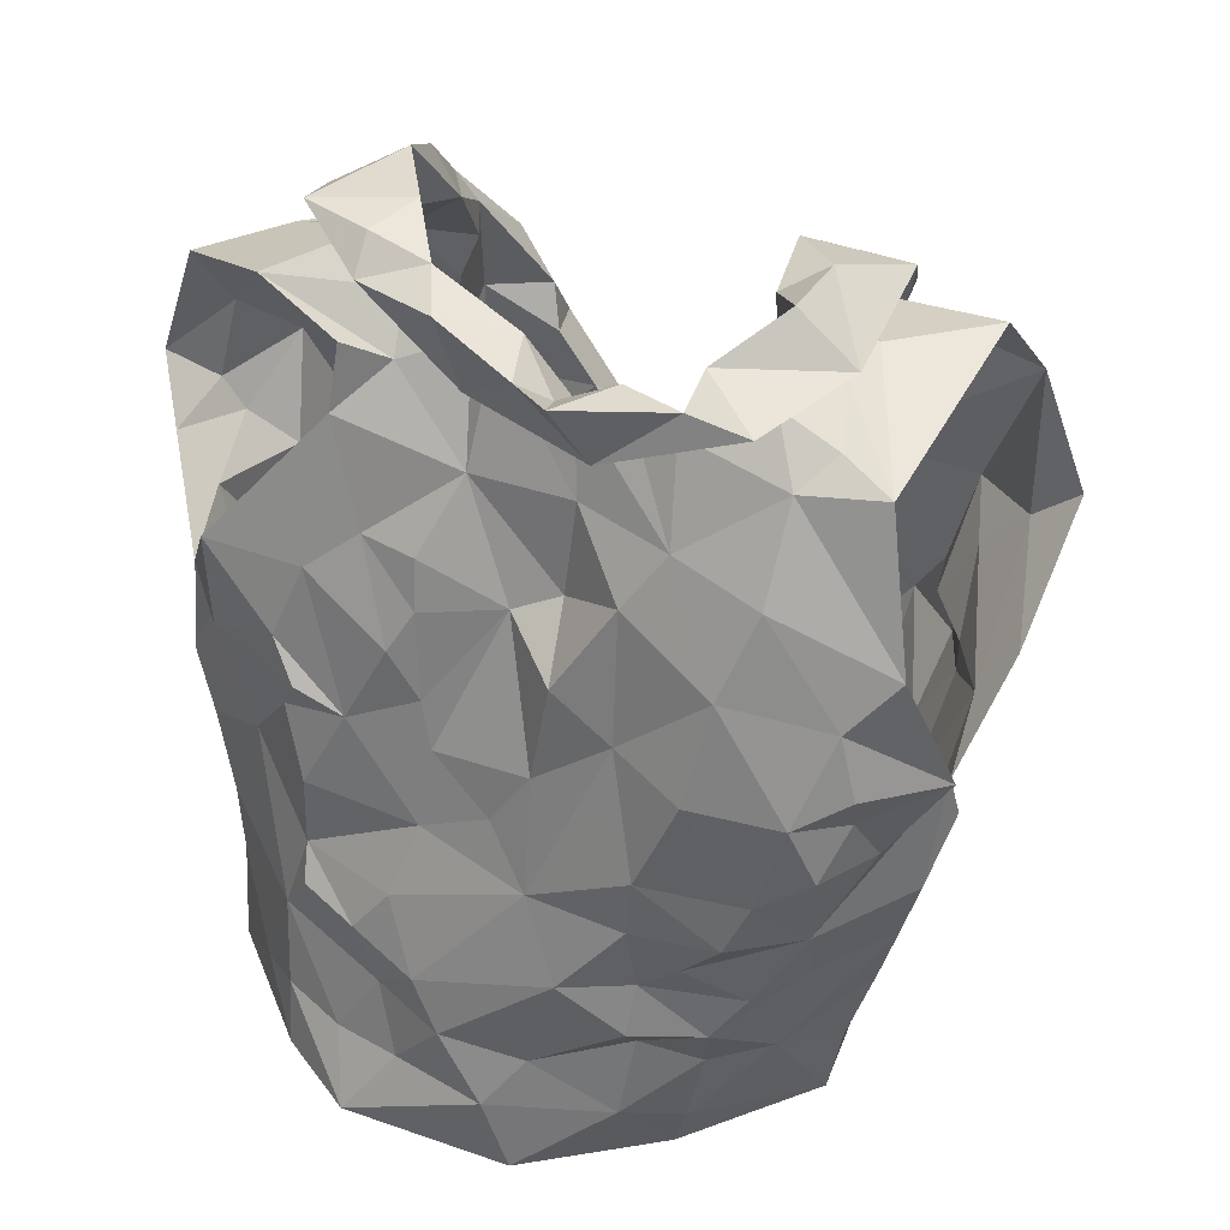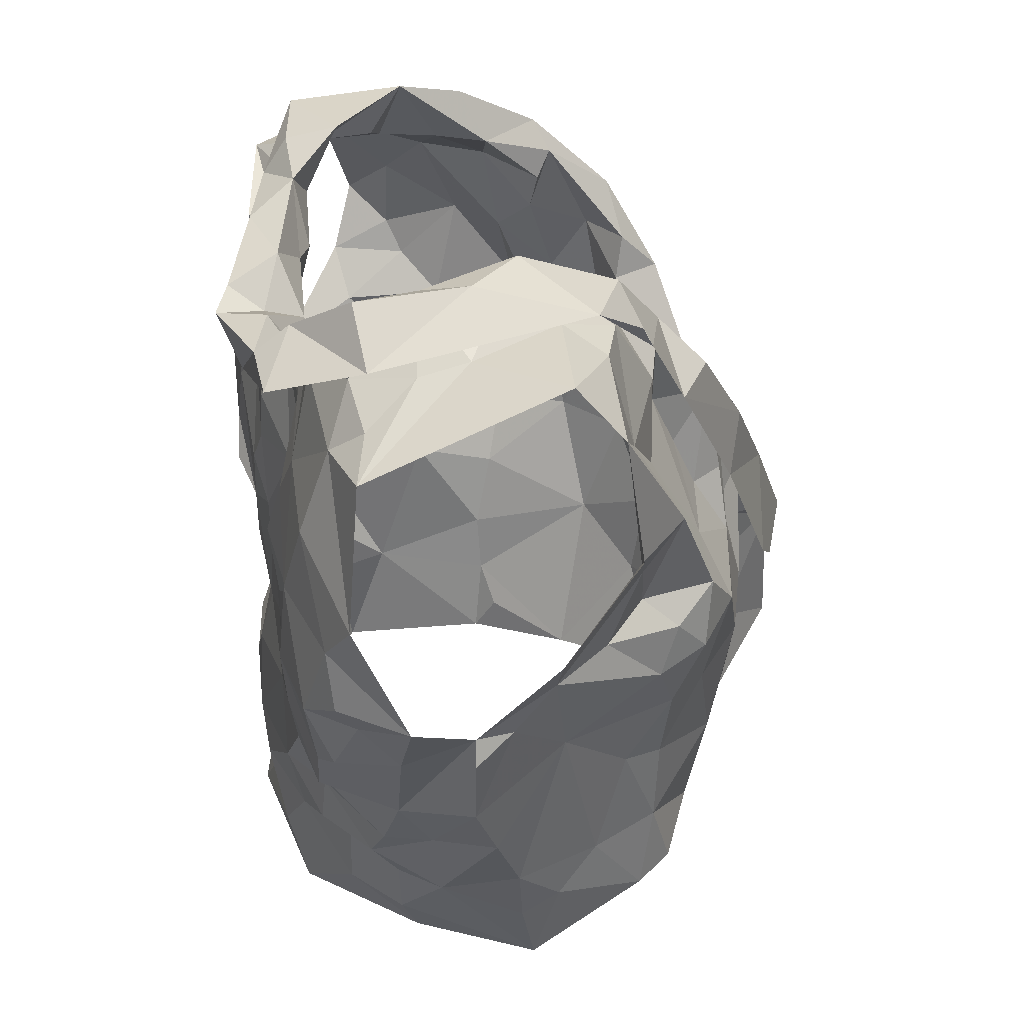
<metadata>
{"format":"obj","ext":"obj","renderer":"f3d","projection":"perspective","resolution":1024,"background":"white","views":[{"elev":26.0,"azim":-164.7,"up":"+Y"},{"elev":31.7,"azim":-115.8,"up":"+Y"}]}
</metadata>
<code>
v -0.6952 0.02286 0.03059
v -0.6867 0.03669 0.02866
v -0.6627 0.129 0.04113
v -0.6598 0.147 0.02763
v -0.6461 0.1815 0.00746
v -0.6322 0.1926 -0.002015
v -0.6613 0.128 -0.04436
v -0.6491 0.1083 -0.03284
v -0.6595 0.05938 -0.03209
v -0.6585 0.03364 -0.02479
v -0.6885 0.009819 0.02525
v -0.6615 0.03774 -0.005179
v -0.6382 0.1703 -0.01146
v -0.6511 0.1537 -0.01137
v -0.6544 0.1413 -0.04078
v -0.6599 0.1229 -0.01287
v -0.6834 0.05741 0.02857
v -0.6524 0.08346 -0.02778
v -0.6536 0.1348 -0.03908
v -0.6523 0.1699 0.01092
v -0.6562 0.1308 0.01028
v -0.6658 0.1563 0.02003
v -0.6708 0.08921 0.008867
v -0.851 0.02695 0.02107
v -0.8538 0.05788 0.02107
v -0.8739 0.1146 0.02589
v -0.9155 0.1855 -0.02246
v -0.8922 0.1059 -0.06947
v -0.8824 0.07749 -0.06503
v -0.8748 0.05457 -0.05347
v -0.8564 0.004044 -0.03486
v -0.8497 -0.02179 -0.02694
v -0.8468 0.001148 0.03048
v -0.8592 0.01124 -0.02163
v -0.8506 -0.004013 0.01647
v -0.8823 0.1326 -0.0166
v -0.9031 0.1445 -0.04337
v -0.8594 0.06284 0.004203
v -0.8571 0.02539 -0.005853
v -0.8861 0.1111 -0.0527
v -0.8723 0.1394 0.001434
v -0.8906 0.1287 -0.03945
v -0.8785 0.1112 0.006072
v -0.8713 0.08829 -0.02608
v -0.8666 0.03035 -0.04095
v -0.706 0.2044 0.06752
v -0.7192 0.2458 -0.06851
v -0.7968 0.2156 -0.1072
v -0.7861 0.2316 -0.1116
v -0.7832 0.227 -0.09388
v -0.785 0.2226 -0.08064
v -0.7173 0.2531 -0.04557
v -0.7022 0.2443 -0.01763
v -0.7132 0.2446 -0.0003641
v -0.7148 0.1995 0.0604
v -0.7393 0.1863 0.06057
v -0.7313 0.1512 0.06629
v -0.7606 0.1449 0.06748
v -0.7721 0.2413 -0.08414
v -0.7972 0.09403 0.07355
v -0.7746 0.2346 -0.103
v -0.7463 0.2434 -0.08405
v -0.7539 0.2217 -0.08198
v -0.7787 0.1005 0.08445
v -0.7372 0.1308 0.08374
v -0.7812 0.1102 0.07269
v -0.7185 0.2681 -0.01604
v -0.731 0.263 -0.04549
v -0.7734 0.1368 0.07639
v -0.7501 0.1674 0.06436
v -0.6944 0.2362 0.02751
v -0.7212 0.2242 0.03665
v -0.7229 0.2433 0.01506
v -0.6929 0.2547 -0.0156
v -0.6982 0.2612 -0.04944
v -0.7207 0.2577 -0.06035
v -0.7597 0.2312 -0.07168
v -0.7743 0.1225 0.08429
v -0.7559 0.156 0.08303
v -0.7265 0.2199 0.0626
v -0.7367 0.2012 0.06417
v -0.7128 0.2499 -0.0253
v -0.7408 0.2515 -0.06587
v -0.7376 0.1876 0.07805
v -0.7194 0.2332 0.0423
v -0.7132 0.2436 0.03871
v -0.7164 0.2613 0.007789
v -0.7157 0.2295 -0.07371
v -0.8011 0.0363 0.06385
v -0.8067 0.05238 0.06743
v -0.7675 0.02483 0.06898
v -0.7025 0.2296 0.02333
v -0.6873 0.2419 -0.05925
v -0.7297 0.2405 -0.0569
v -0.6505 0.232 -0.02042
v -0.7202 0.01392 0.04929
v -0.7596 0.1162 0.07164
v -0.7777 0.06424 0.07229
v -0.6812 0.08365 0.03532
v -0.6842 0.2433 -0.01842
v -0.7399 0.05584 0.07032
v -0.6742 0.1088 0.04372
v -0.7463 0.1374 0.07055
v -0.7137 0.1702 0.06647
v -0.6723 0.1606 0.05017
v -0.7149 0.2107 0.0367
v -0.6856 0.1383 0.06002
v -0.6532 0.208 0.005107
v -0.7086 0.181 0.04912
v -0.7113 0.07082 0.06351
v -0.7434 0.08774 0.07401
v -0.7202 0.1101 0.07357
v -0.693 0.1096 0.06294
v -0.7066 0.1432 0.07064
v -0.6948 0.1956 0.03313
v -0.6654 0.1917 0.02841
v -0.6778 0.2265 0.009139
v -0.8075 0.09536 0.09207
v -0.8492 0.1981 0.02803
v -0.8618 0.2351 0.004545
v -0.8038 0.2173 -0.08745
v -0.8161 0.2203 -0.09184
v -0.8524 0.2379 -0.01977
v -0.8361 0.1999 0.02302
v -0.8167 0.1797 0.03403
v -0.8142 0.1594 0.0445
v -0.8149 0.1404 0.05335
v -0.7965 0.1467 0.07381
v -0.801 0.1212 0.07324
v -0.7898 0.1286 0.08704
v -0.8032 0.2363 -0.1
v -0.8227 0.235 -0.112
v -0.8321 0.1989 0.04588
v -0.7712 0.08773 0.1124
v -0.8458 0.2575 -0.08792
v -0.8174 0.1042 0.08288
v -0.7996 0.1344 0.08983
v -0.8638 0.2422 -0.09096
v -0.8335 0.2547 -0.02601
v -0.8421 0.2312 -0.1164
v -0.8419 0.2293 -0.08852
v -0.8583 0.2258 0.01025
v -0.826 0.2192 0.01416
v -0.8245 0.2158 0.03088
v -0.8386 0.2412 0.007743
v -0.83 0.2368 -0.007424
v -0.8317 0.1511 0.05807
v -0.781 0.09786 0.1112
v -0.8478 0.2554 -0.04881
v -0.8643 0.2447 -0.01246
v -0.8186 0.167 0.06873
v -0.8349 0.2506 -0.06093
v -0.8096 0.1741 0.06035
v -0.8257 0.2434 -0.101
v -0.8255 0.009016 0.049
v -0.7642 0.03654 0.1181
v -0.7809 0.05116 0.0894
v -0.8568 0.233 -0.07162
v -0.8937 0.2391 -0.03597
v -0.9027 0.2214 -0.02236
v -0.7822 0.08356 0.08817
v -0.8453 0.2287 0.003421
v -0.85 0.08231 0.0395
v -0.7889 0.01963 0.08102
v -0.8776 0.1283 0.01302
v -0.8115 0.1418 0.06561
v -0.8643 0.2297 -0.008979
v -0.8848 0.1595 -0.005606
v -0.852 0.178 0.01462
v -0.8703 0.1981 -0.002103
v -0.864 0.08701 0.01934
v -0.8701 0.137 0.02989
v -0.8623 0.2375 -0.05572
v -0.807 0.09004 0.07921
v -0.7848 0.1008 0.08707
v -0.8465 0.1411 0.03782
v -0.8587 0.1194 0.04482
v -0.8321 0.04452 0.05357
v -0.8068 0.05178 0.0761
v -0.9001 0.1741 -0.01475
v -0.8822 0.174 0.01069
v -0.8294 0.08335 0.06494
v -0.8191 0.1199 0.06549
v -0.6987 0.1231 -0.07762
v -0.698 0.0882 -0.071
v -0.6966 0.05301 -0.07103
v -0.6852 0.008423 -0.0587
v -0.654 -0.003332 -0.01694
v -0.6683 0.1622 -0.06641
v -0.6741 0.09075 -0.04644
v -0.6661 0.1285 -0.05597
v -0.6861 0.03872 -0.05987
v -0.673 0.007838 -0.04499
v -0.8657 0.147 -0.1094
v -0.8698 0.1267 -0.1085
v -0.8181 0.05506 -0.09173
v -0.836 0.04026 -0.07935
v -0.8204 0.009453 -0.06782
v -0.814 -0.01376 -0.06416
v -0.8083 -0.03036 -0.05556
v -0.889 0.1149 -0.06761
v -0.8942 0.1277 -0.09253
v -0.8535 0.06501 -0.0808
v -0.8683 0.1158 -0.1004
v -0.8737 0.1004 -0.08781
v -0.8408 0.01335 -0.05968
v -0.8516 0.04595 -0.06758
v -0.7867 0.195 -0.08507
v -0.782 0.1649 -0.08202
v -0.7743 0.1111 -0.09108
v -0.7604 0.09331 -0.08656
v -0.8219 0.1183 -0.1091
v -0.8038 0.06887 -0.09763
v -0.8016 0.0286 -0.08929
v -0.8021 0.02025 -0.07883
v -0.7959 -0.008146 -0.07663
v -0.8755 0.2116 -0.1004
v -0.8488 0.2099 -0.09886
v -0.7631 -0.03036 -0.08184
v -0.8817 0.1633 -0.107
v -0.7699 0.01088 -0.08441
v -0.7815 0.04477 -0.0942
v -0.824 0.02584 -0.07968
v -0.8049 0.04646 -0.08893
v -0.8325 0.06972 -0.1015
v -0.8162 0.189 -0.09911
v -0.8596 0.2195 -0.09077
v -0.7558 -0.005778 -0.08668
v -0.772 0.07263 -0.09112
v -0.7816 0.1429 -0.09679
v -0.8065 0.08762 -0.1017
v -0.831 0.1517 -0.1096
v -0.8596 0.09815 -0.1057
v -0.8527 0.1177 -0.1129
v -0.8433 0.1791 -0.1076
v -0.8019 0.1708 -0.09873
v -0.8416 0.08695 -0.1045
v -0.8001 0.128 -0.09763
v -0.7385 0.1702 -0.08108
v -0.7294 0.1406 -0.08203
v -0.7391 0.1258 -0.08107
v -0.7148 0.04605 -0.07992
v -0.7204 0.02472 -0.0748
v -0.7259 0.000155 -0.07734
v -0.7118 0.2077 -0.07299
v -0.7513 0.2306 -0.06494
v -0.7294 0.2231 -0.06683
v -0.7524 0.1955 -0.0756
v -0.6842 -0.01412 -0.05867
v -0.7043 0.002221 -0.06875
v -0.6961 0.06478 -0.06588
v -0.7354 0.0352 -0.08706
v -0.7029 0.1609 -0.07592
v -0.7073 -0.02256 -0.07729
v -0.6923 0.1125 -0.06867
v -0.6919 0.1372 -0.07407
v -0.7432 0.01798 -0.08787
v -0.7276 0.06078 -0.08298
v -0.7208 0.1735 -0.07557
v -0.7141 0.1149 -0.07691
v -0.7372 0.08464 -0.08089
v -0.7382 0.1538 -0.08187
v -0.742 0.1105 -0.08158
v -0.7661 0.1584 -0.0815
f 102 99 23
f 1 11 2
f 3 102 23
f 14 20 22
f 2 12 17
f 13 6 5
f 12 188 10
f 18 8 23
f 12 2 11
f 188 12 11
f 7 19 8
f 15 13 14
f 16 15 14
f 16 19 15
f 16 14 21
f 20 13 5
f 13 20 14
f 12 9 18
f 3 23 21
f 16 8 19
f 9 12 10
f 17 23 99
f 17 12 23
f 23 12 18
f 22 21 14
f 21 22 4
f 21 4 3
f 8 16 23
f 23 16 21
f 44 40 29
f 37 201 42
f 25 38 24
f 32 34 31
f 35 33 24
f 35 34 32
f 39 34 35
f 37 180 27
f 42 180 37
f 39 35 24
f 34 45 31
f 25 171 38
f 41 168 36
f 24 38 39
f 42 201 40
f 44 42 40
f 44 29 30
f 36 165 41
f 44 171 43
f 42 43 36
f 168 42 36
f 180 42 168
f 38 171 44
f 201 28 40
f 29 40 28
f 43 171 26
f 36 43 165
f 42 44 43
f 44 45 39
f 38 44 39
f 45 34 39
f 44 30 45
f 64 60 78
f 64 78 65
f 60 66 78
f 103 57 70
f 58 70 69
f 66 97 69
f 104 70 57
f 46 65 84
f 59 61 62
f 84 80 46
f 71 46 86
f 94 246 83
f 48 63 61
f 79 65 78
f 94 68 52
f 54 53 67
f 85 55 106
f 73 54 67
f 48 61 49
f 59 50 61
f 61 50 49
f 76 47 75
f 69 78 66
f 61 63 62
f 77 51 59
f 50 59 51
f 104 56 70
f 81 56 55
f 85 80 81
f 73 92 54
f 67 74 87
f 58 69 97
f 70 58 103
f 56 81 84
f 46 80 86
f 81 55 85
f 72 85 106
f 72 92 73
f 72 73 85
f 87 74 71
f 82 67 53
f 67 82 52
f 67 52 68
f 83 68 94
f 83 47 76
f 77 59 83
f 68 76 75
f 76 68 83
f 47 83 62
f 78 69 79
f 56 84 79
f 70 79 69
f 70 56 79
f 80 85 86
f 86 85 73
f 84 81 80
f 71 86 87
f 73 67 87
f 75 74 67
f 68 75 67
f 77 83 246
f 63 47 62
f 62 83 59
f 84 65 79
f 73 87 86
f 57 114 104
f 98 60 90
f 90 91 98
f 58 97 103
f 95 93 100
f 3 4 105
f 117 54 92
f 95 108 6
f 110 17 99
f 110 99 113
f 89 91 90
f 116 22 20
f 60 98 66
f 94 93 247
f 52 93 94
f 88 247 93
f 116 5 108
f 96 11 1
f 96 1 2
f 17 110 2
f 53 52 82
f 113 102 107
f 109 55 104
f 100 117 95
f 2 110 96
f 100 52 53
f 100 93 52
f 99 102 113
f 103 97 112
f 22 116 105
f 72 106 92
f 54 117 100
f 91 96 101
f 98 91 101
f 96 110 101
f 102 3 107
f 4 22 105
f 5 116 20
f 108 5 6
f 115 106 109
f 55 109 106
f 54 100 53
f 108 95 117
f 111 66 98
f 97 66 111
f 111 110 112
f 112 57 103
f 3 105 107
f 113 107 114
f 113 112 110
f 112 97 111
f 104 55 56
f 114 112 113
f 112 114 57
f 111 98 101
f 104 107 109
f 114 107 104
f 109 107 115
f 115 116 117
f 107 105 115
f 117 92 115
f 105 116 115
f 106 115 92
f 116 108 117
f 111 101 110
f 146 139 123
f 122 131 121
f 50 51 131
f 143 124 144
f 49 131 132
f 121 131 51
f 49 50 131
f 154 132 122
f 138 154 135
f 139 173 123
f 175 134 148
f 140 48 132
f 173 139 152
f 130 175 148
f 130 128 129
f 166 153 127
f 48 49 132
f 144 125 153
f 136 148 118
f 142 144 119
f 175 161 134
f 137 136 147
f 148 136 137
f 127 153 126
f 122 132 131
f 154 122 141
f 150 138 149
f 158 173 152
f 139 150 149
f 139 145 150
f 140 132 154
f 154 138 140
f 152 141 158
f 141 135 154
f 119 144 133
f 144 142 145
f 139 146 145
f 124 125 144
f 142 150 145
f 123 162 146
f 144 153 133
f 151 147 119
f 128 153 166
f 143 144 145
f 142 120 150
f 143 146 162
f 145 146 143
f 153 151 133
f 119 133 151
f 137 151 153
f 147 151 137
f 128 130 137
f 153 128 137
f 139 149 152
f 149 135 152
f 135 149 138
f 126 153 125
f 137 130 148
f 152 135 141
f 33 155 24
f 41 165 172
f 181 172 169
f 155 164 179
f 172 165 26
f 178 25 24
f 158 141 227
f 217 159 173
f 160 167 159
f 157 164 156
f 227 217 158
f 157 156 134
f 180 181 160
f 170 162 167
f 181 170 160
f 130 174 175
f 168 181 180
f 129 128 183
f 179 157 161
f 160 27 180
f 217 173 158
f 155 179 178
f 162 124 143
f 124 162 170
f 167 162 123
f 171 25 163
f 166 183 128
f 26 165 43
f 159 123 173
f 175 174 161
f 125 176 126
f 170 169 124
f 167 160 170
f 177 183 176
f 171 177 26
f 26 177 172
f 172 181 41
f 41 181 168
f 130 129 174
f 167 123 159
f 155 178 24
f 125 124 169
f 169 176 125
f 171 163 177
f 127 176 183
f 177 182 183
f 127 183 166
f 179 161 174
f 174 129 183
f 176 172 177
f 127 126 176
f 176 169 172
f 170 181 169
f 179 164 157
f 178 179 182
f 25 178 163
f 182 179 174
f 163 178 182
f 134 161 157
f 182 174 183
f 182 177 163
f 190 191 7
f 19 7 15
f 191 256 189
f 7 191 15
f 193 188 249
f 188 193 10
f 187 193 249
f 192 186 251
f 9 10 192
f 8 18 190
f 193 192 10
f 184 256 191
f 191 255 184
f 15 191 189
f 193 187 192
f 190 251 185
f 255 190 185
f 190 255 191
f 18 9 190
f 7 8 190
f 190 192 251
f 190 9 192
f 237 225 203
f 205 204 233
f 237 205 233
f 202 194 195
f 202 220 194
f 198 199 206
f 207 206 30
f 202 204 205
f 206 223 198
f 204 202 195
f 200 32 199
f 32 31 206
f 29 201 203
f 207 197 223
f 207 223 206
f 201 202 205
f 203 205 237
f 201 29 28
f 206 45 30
f 203 225 196
f 207 203 197
f 45 206 31
f 199 32 206
f 201 205 203
f 203 196 197
f 203 207 29
f 29 207 30
f 257 228 221
f 141 218 227
f 224 222 214
f 231 213 225
f 121 226 122
f 222 213 229
f 210 238 230
f 215 221 216
f 230 236 209
f 237 233 234
f 51 208 226
f 217 218 220
f 220 235 194
f 235 218 226
f 200 216 219
f 220 218 235
f 257 221 222
f 122 218 141
f 215 216 198
f 234 194 232
f 215 198 223
f 234 204 195
f 227 218 217
f 219 216 228
f 257 222 252
f 222 229 252
f 222 224 213
f 232 235 226
f 226 236 232
f 223 224 214
f 223 214 215
f 223 197 224
f 225 213 196
f 196 213 224
f 197 196 224
f 234 232 212
f 195 194 234
f 212 231 237
f 233 204 234
f 51 226 121
f 221 228 216
f 231 229 213
f 229 210 211
f 238 210 229
f 229 231 238
f 214 222 221
f 198 216 199
f 236 226 208
f 122 226 218
f 212 238 231
f 214 221 215
f 234 212 237
f 237 231 225
f 232 194 235
f 209 236 208
f 238 212 232
f 236 238 232
f 230 238 236
f 216 200 199
f 185 261 260
f 249 254 187
f 244 254 228
f 251 258 261
f 243 192 250
f 261 263 260
f 239 248 259
f 244 250 254
f 255 185 260
f 240 260 241
f 239 259 262
f 208 77 248
f 247 248 246
f 246 94 247
f 260 263 241
f 244 228 257
f 242 243 252
f 258 229 261
f 246 248 77
f 252 229 258
f 88 245 247
f 253 189 256
f 254 219 228
f 209 264 230
f 257 243 244
f 51 77 208
f 253 256 260
f 245 189 253
f 253 259 245
f 254 250 187
f 192 187 250
f 192 243 242
f 261 185 251
f 243 257 252
f 210 263 211
f 261 211 263
f 230 264 210
f 209 208 248
f 245 248 247
f 248 239 264
f 248 264 209
f 244 243 250
f 192 242 186
f 242 258 251
f 242 251 186
f 184 255 260
f 256 184 260
f 240 262 259
f 258 242 252
f 239 262 264
f 262 240 241
f 210 264 263
f 253 260 240
f 229 211 261
f 263 264 241
f 253 240 259
f 262 241 264
f 248 245 259
f 99 102 23
f 11 1 2
f 102 3 23
f 20 14 22
f 12 2 17
f 6 13 5
f 188 12 10
f 8 18 23
f 2 12 11
f 12 188 11
f 19 7 8
f 13 15 14
f 15 16 14
f 19 16 15
f 14 16 21
f 13 20 5
f 20 13 14
f 9 12 18
f 23 3 21
f 8 16 19
f 12 9 10
f 23 17 99
f 12 17 23
f 12 23 18
f 21 22 14
f 22 21 4
f 4 21 3
f 16 8 23
f 16 23 21
f 40 44 29
f 201 37 42
f 38 25 24
f 34 32 31
f 33 35 24
f 34 35 32
f 34 39 35
f 180 37 27
f 180 42 37
f 35 39 24
f 45 34 31
f 171 25 38
f 168 41 36
f 38 24 39
f 201 42 40
f 42 44 40
f 29 44 30
f 165 36 41
f 171 44 43
f 43 42 36
f 42 168 36
f 42 180 168
f 171 38 44
f 28 201 40
f 40 29 28
f 171 43 26
f 43 36 165
f 44 42 43
f 45 44 39
f 44 38 39
f 34 45 39
f 30 44 45
f 60 64 78
f 78 64 65
f 66 60 78
f 57 103 70
f 70 58 69
f 97 66 69
f 70 104 57
f 65 46 84
f 61 59 62
f 80 84 46
f 46 71 86
f 246 94 83
f 63 48 61
f 65 79 78
f 68 94 52
f 53 54 67
f 55 85 106
f 54 73 67
f 61 48 49
f 50 59 61
f 50 61 49
f 47 76 75
f 78 69 66
f 63 61 62
f 51 77 59
f 59 50 51
f 56 104 70
f 56 81 55
f 80 85 81
f 92 73 54
f 74 67 87
f 69 58 97
f 58 70 103
f 81 56 84
f 80 46 86
f 55 81 85
f 85 72 106
f 92 72 73
f 73 72 85
f 74 87 71
f 67 82 53
f 82 67 52
f 52 67 68
f 68 83 94
f 47 83 76
f 59 77 83
f 76 68 75
f 68 76 83
f 83 47 62
f 69 78 79
f 84 56 79
f 79 70 69
f 56 70 79
f 85 80 86
f 85 86 73
f 81 84 80
f 86 71 87
f 67 73 87
f 74 75 67
f 75 68 67
f 83 77 246
f 47 63 62
f 83 62 59
f 65 84 79
f 87 73 86
f 114 57 104
f 60 98 90
f 91 90 98
f 97 58 103
f 93 95 100
f 4 3 105
f 54 117 92
f 108 95 6
f 17 110 99
f 99 110 113
f 91 89 90
f 22 116 20
f 98 60 66
f 93 94 247
f 93 52 94
f 247 88 93
f 5 116 108
f 11 96 1
f 1 96 2
f 110 17 2
f 52 53 82
f 102 113 107
f 55 109 104
f 117 100 95
f 110 2 96
f 52 100 53
f 93 100 52
f 102 99 113
f 97 103 112
f 116 22 105
f 106 72 92
f 117 54 100
f 96 91 101
f 91 98 101
f 110 96 101
f 3 102 107
f 22 4 105
f 116 5 20
f 5 108 6
f 106 115 109
f 109 55 106
f 100 54 53
f 95 108 117
f 66 111 98
f 66 97 111
f 110 111 112
f 57 112 103
f 105 3 107
f 107 113 114
f 112 113 110
f 97 112 111
f 55 104 56
f 112 114 113
f 114 112 57
f 98 111 101
f 107 104 109
f 107 114 104
f 107 109 115
f 116 115 117
f 105 107 115
f 92 117 115
f 116 105 115
f 115 106 92
f 108 116 117
f 101 111 110
f 139 146 123
f 131 122 121
f 51 50 131
f 124 143 144
f 131 49 132
f 131 121 51
f 50 49 131
f 132 154 122
f 154 138 135
f 173 139 123
f 134 175 148
f 48 140 132
f 139 173 152
f 175 130 148
f 128 130 129
f 153 166 127
f 49 48 132
f 125 144 153
f 148 136 118
f 144 142 119
f 161 175 134
f 136 137 147
f 136 148 137
f 153 127 126
f 132 122 131
f 122 154 141
f 138 150 149
f 173 158 152
f 150 139 149
f 145 139 150
f 132 140 154
f 138 154 140
f 141 152 158
f 135 141 154
f 144 119 133
f 142 144 145
f 146 139 145
f 125 124 144
f 150 142 145
f 162 123 146
f 153 144 133
f 147 151 119
f 153 128 166
f 144 143 145
f 120 142 150
f 146 143 162
f 146 145 143
f 151 153 133
f 133 119 151
f 151 137 153
f 151 147 137
f 130 128 137
f 128 153 137
f 149 139 152
f 135 149 152
f 149 135 138
f 153 126 125
f 130 137 148
f 135 152 141
f 155 33 24
f 165 41 172
f 172 181 169
f 164 155 179
f 165 172 26
f 25 178 24
f 141 158 227
f 159 217 173
f 167 160 159
f 164 157 156
f 217 227 158
f 156 157 134
f 181 180 160
f 162 170 167
f 170 181 160
f 174 130 175
f 181 168 180
f 128 129 183
f 157 179 161
f 27 160 180
f 173 217 158
f 179 155 178
f 124 162 143
f 162 124 170
f 162 167 123
f 25 171 163
f 183 166 128
f 165 26 43
f 123 159 173
f 174 175 161
f 176 125 126
f 169 170 124
f 160 167 170
f 183 177 176
f 177 171 26
f 177 26 172
f 181 172 41
f 181 41 168
f 129 130 174
f 123 167 159
f 178 155 24
f 124 125 169
f 176 169 125
f 163 171 177
f 176 127 183
f 182 177 183
f 183 127 166
f 161 179 174
f 129 174 183
f 172 176 177
f 126 127 176
f 169 176 172
f 181 170 169
f 164 179 157
f 179 178 182
f 178 25 163
f 179 182 174
f 178 163 182
f 161 134 157
f 174 182 183
f 177 182 163
f 191 190 7
f 7 19 15
f 256 191 189
f 191 7 15
f 188 193 249
f 193 188 10
f 193 187 249
f 186 192 251
f 10 9 192
f 18 8 190
f 192 193 10
f 256 184 191
f 255 191 184
f 191 15 189
f 187 193 192
f 251 190 185
f 190 255 185
f 255 190 191
f 9 18 190
f 8 7 190
f 192 190 251
f 9 190 192
f 225 237 203
f 204 205 233
f 205 237 233
f 194 202 195
f 220 202 194
f 199 198 206
f 206 207 30
f 204 202 205
f 223 206 198
f 202 204 195
f 32 200 199
f 31 32 206
f 201 29 203
f 197 207 223
f 223 207 206
f 202 201 205
f 205 203 237
f 29 201 28
f 45 206 30
f 225 203 196
f 203 207 197
f 206 45 31
f 32 199 206
f 205 201 203
f 196 203 197
f 207 203 29
f 207 29 30
f 228 257 221
f 218 141 227
f 222 224 214
f 213 231 225
f 226 121 122
f 213 222 229
f 238 210 230
f 221 215 216
f 236 230 209
f 233 237 234
f 208 51 226
f 218 217 220
f 235 220 194
f 218 235 226
f 216 200 219
f 218 220 235
f 221 257 222
f 218 122 141
f 216 215 198
f 194 234 232
f 198 215 223
f 204 234 195
f 218 227 217
f 216 219 228
f 222 257 252
f 229 222 252
f 224 222 213
f 235 232 226
f 236 226 232
f 224 223 214
f 214 223 215
f 197 223 224
f 213 225 196
f 213 196 224
f 196 197 224
f 232 234 212
f 194 195 234
f 231 212 237
f 204 233 234
f 226 51 121
f 228 221 216
f 229 231 213
f 210 229 211
f 210 238 229
f 231 229 238
f 222 214 221
f 216 198 199
f 226 236 208
f 226 122 218
f 238 212 231
f 221 214 215
f 212 234 237
f 231 237 225
f 194 232 235
f 236 209 208
f 212 238 232
f 238 236 232
f 238 230 236
f 200 216 199
f 261 185 260
f 254 249 187
f 254 244 228
f 258 251 261
f 192 243 250
f 263 261 260
f 248 239 259
f 250 244 254
f 185 255 260
f 260 240 241
f 259 239 262
f 77 208 248
f 248 247 246
f 94 246 247
f 263 260 241
f 228 244 257
f 243 242 252
f 229 258 261
f 248 246 77
f 229 252 258
f 245 88 247
f 189 253 256
f 219 254 228
f 264 209 230
f 243 257 244
f 77 51 208
f 256 253 260
f 189 245 253
f 259 253 245
f 250 254 187
f 187 192 250
f 243 192 242
f 185 261 251
f 257 243 252
f 263 210 211
f 211 261 263
f 264 230 210
f 208 209 248
f 248 245 247
f 239 248 264
f 264 248 209
f 243 244 250
f 242 192 186
f 258 242 251
f 251 242 186
f 255 184 260
f 184 256 260
f 262 240 259
f 242 258 252
f 262 239 264
f 240 262 241
f 264 210 263
f 260 253 240
f 211 229 261
f 264 263 241
f 240 253 259
f 241 262 264
f 245 248 259

</code>
